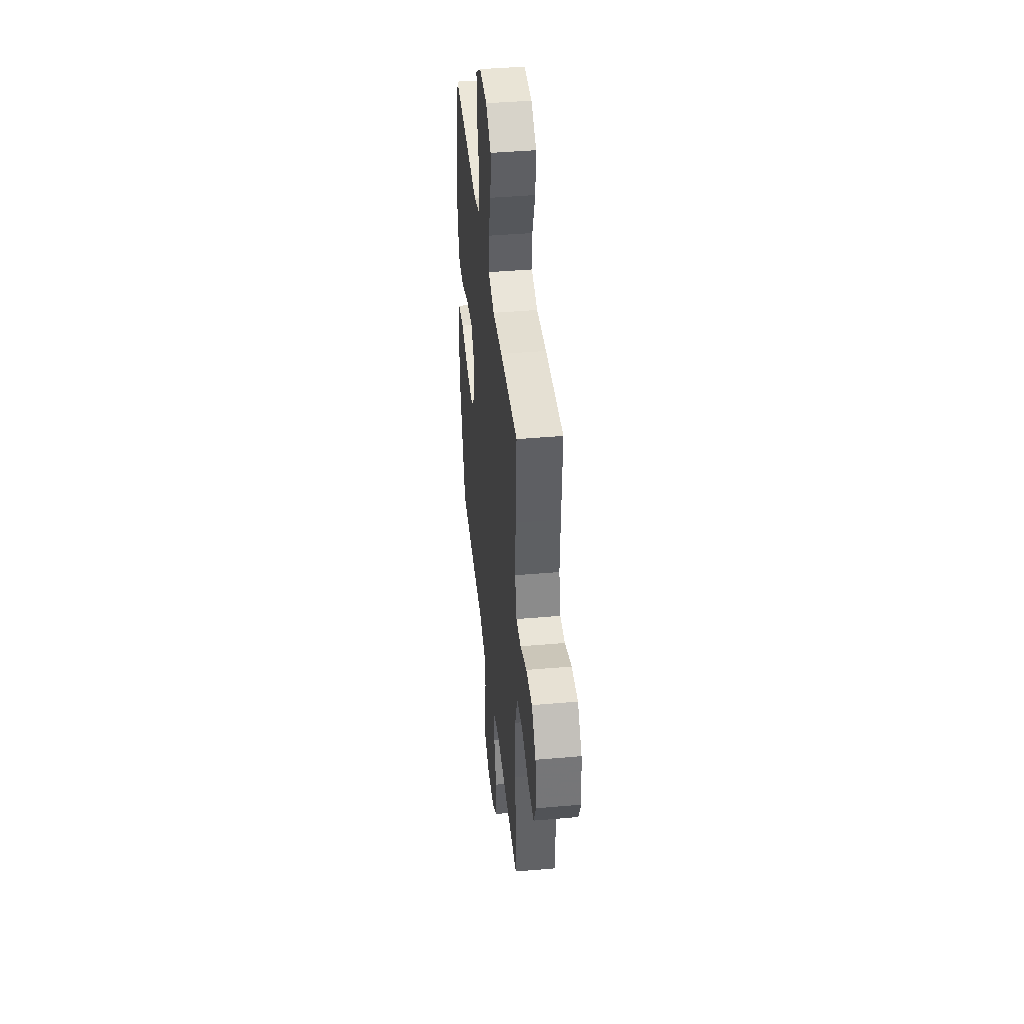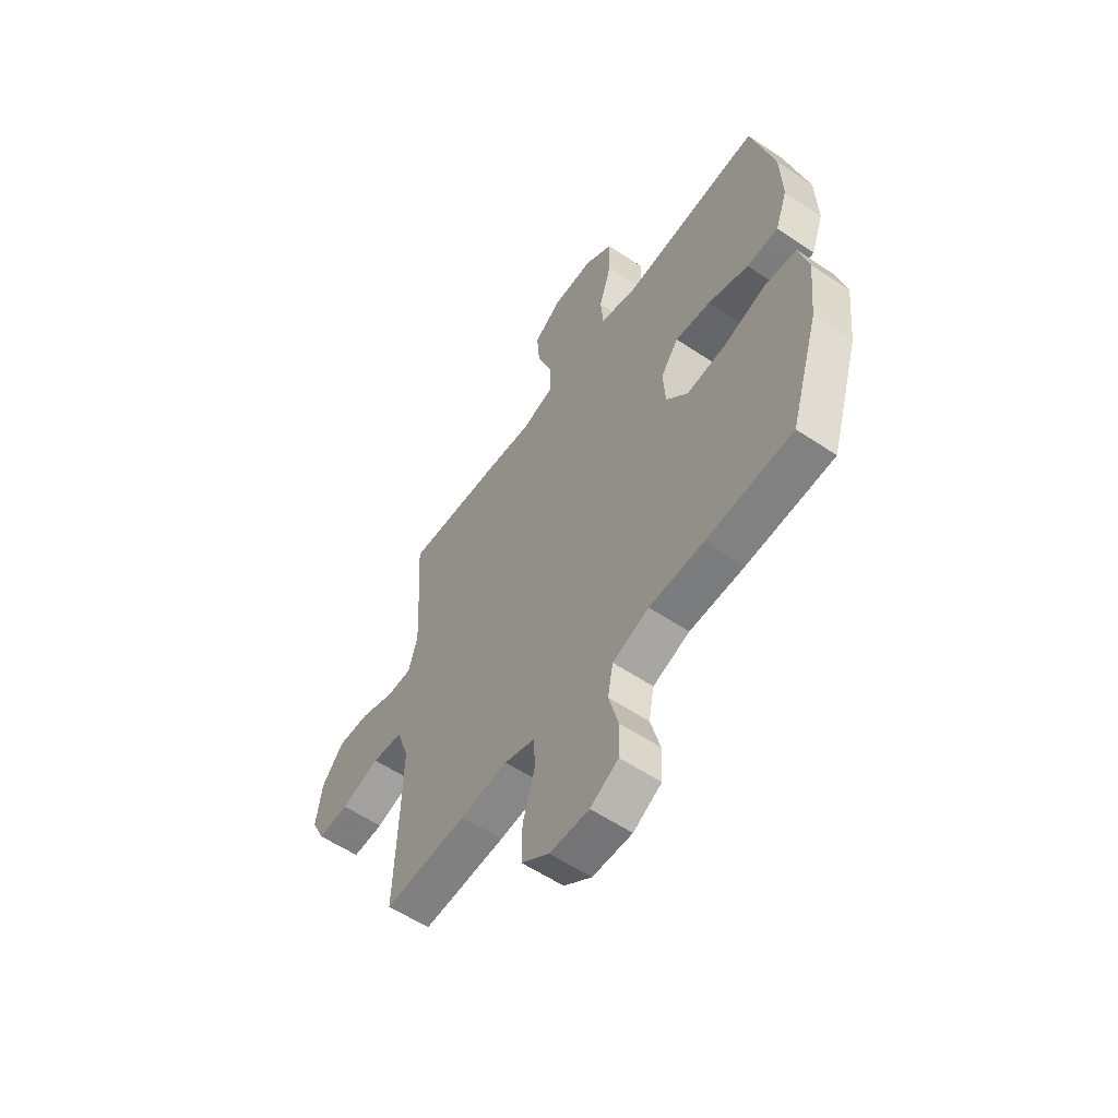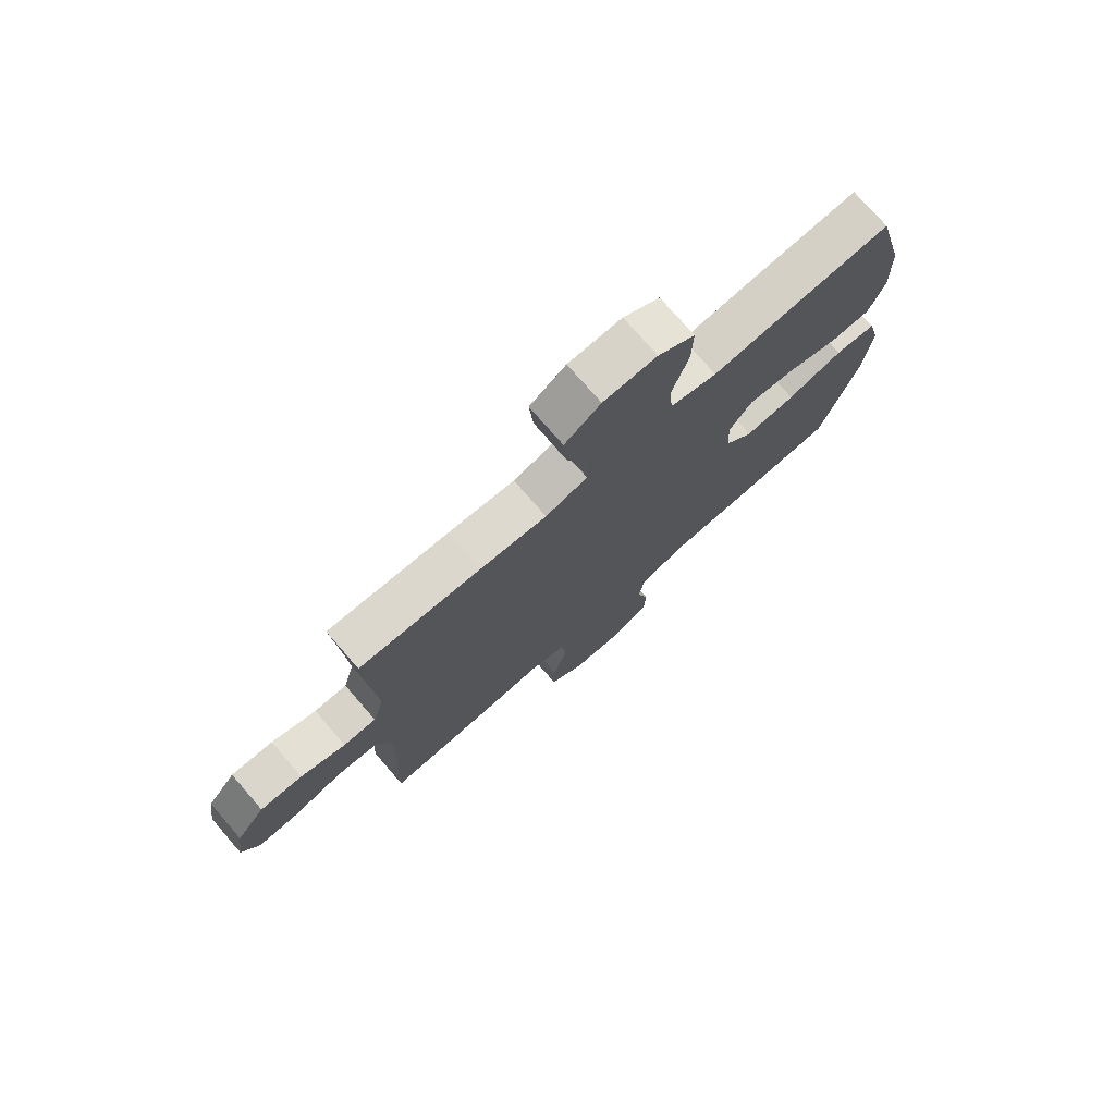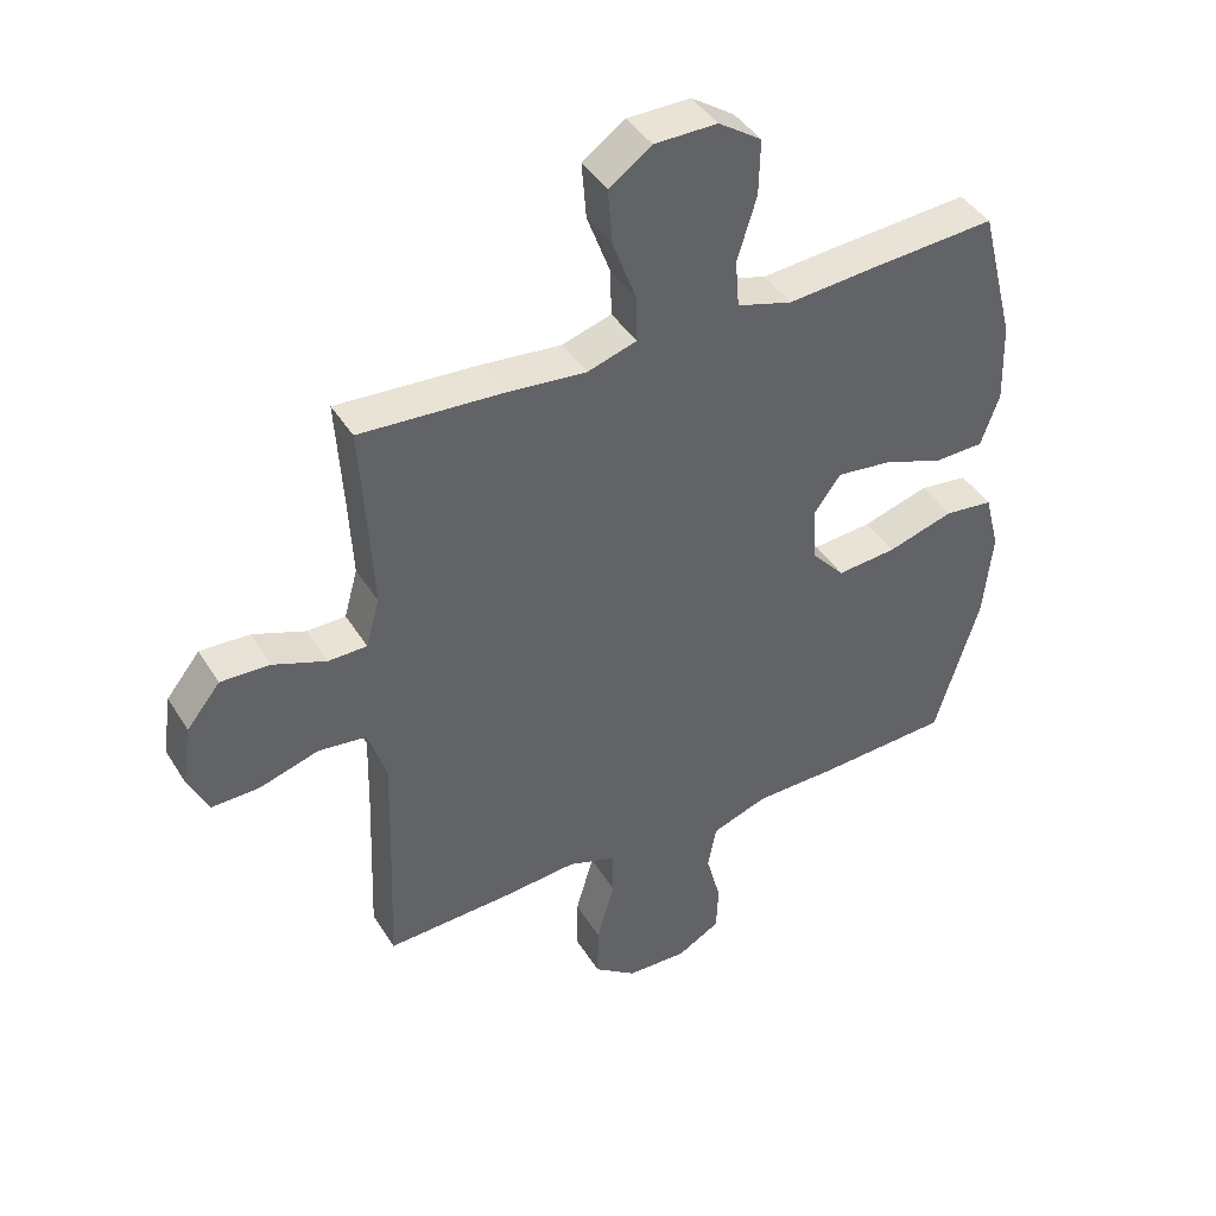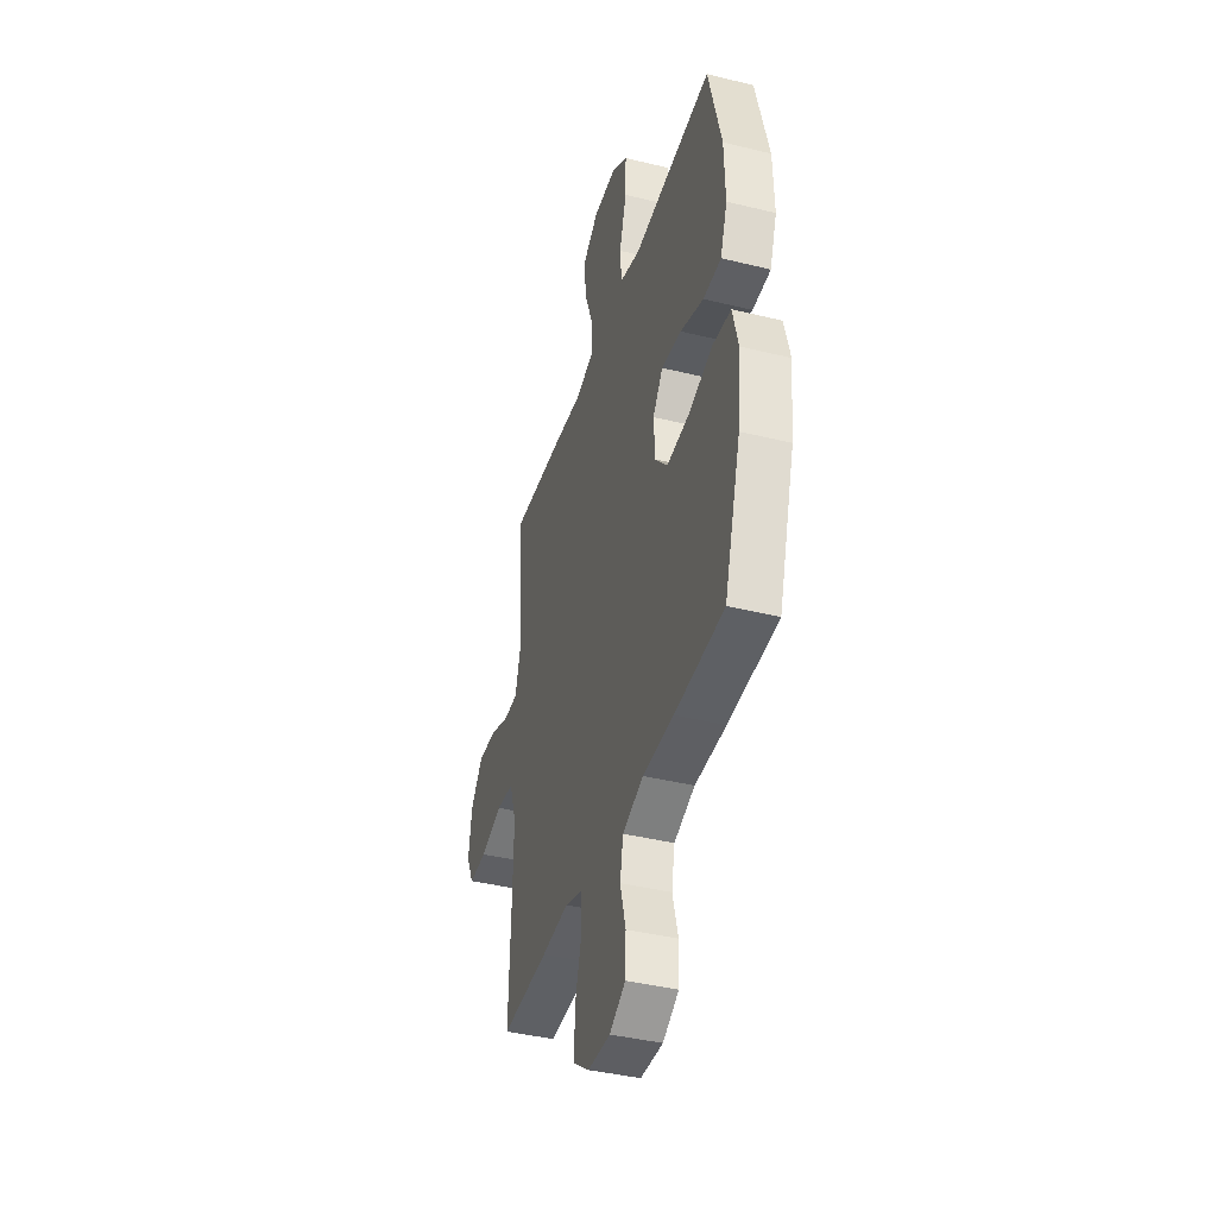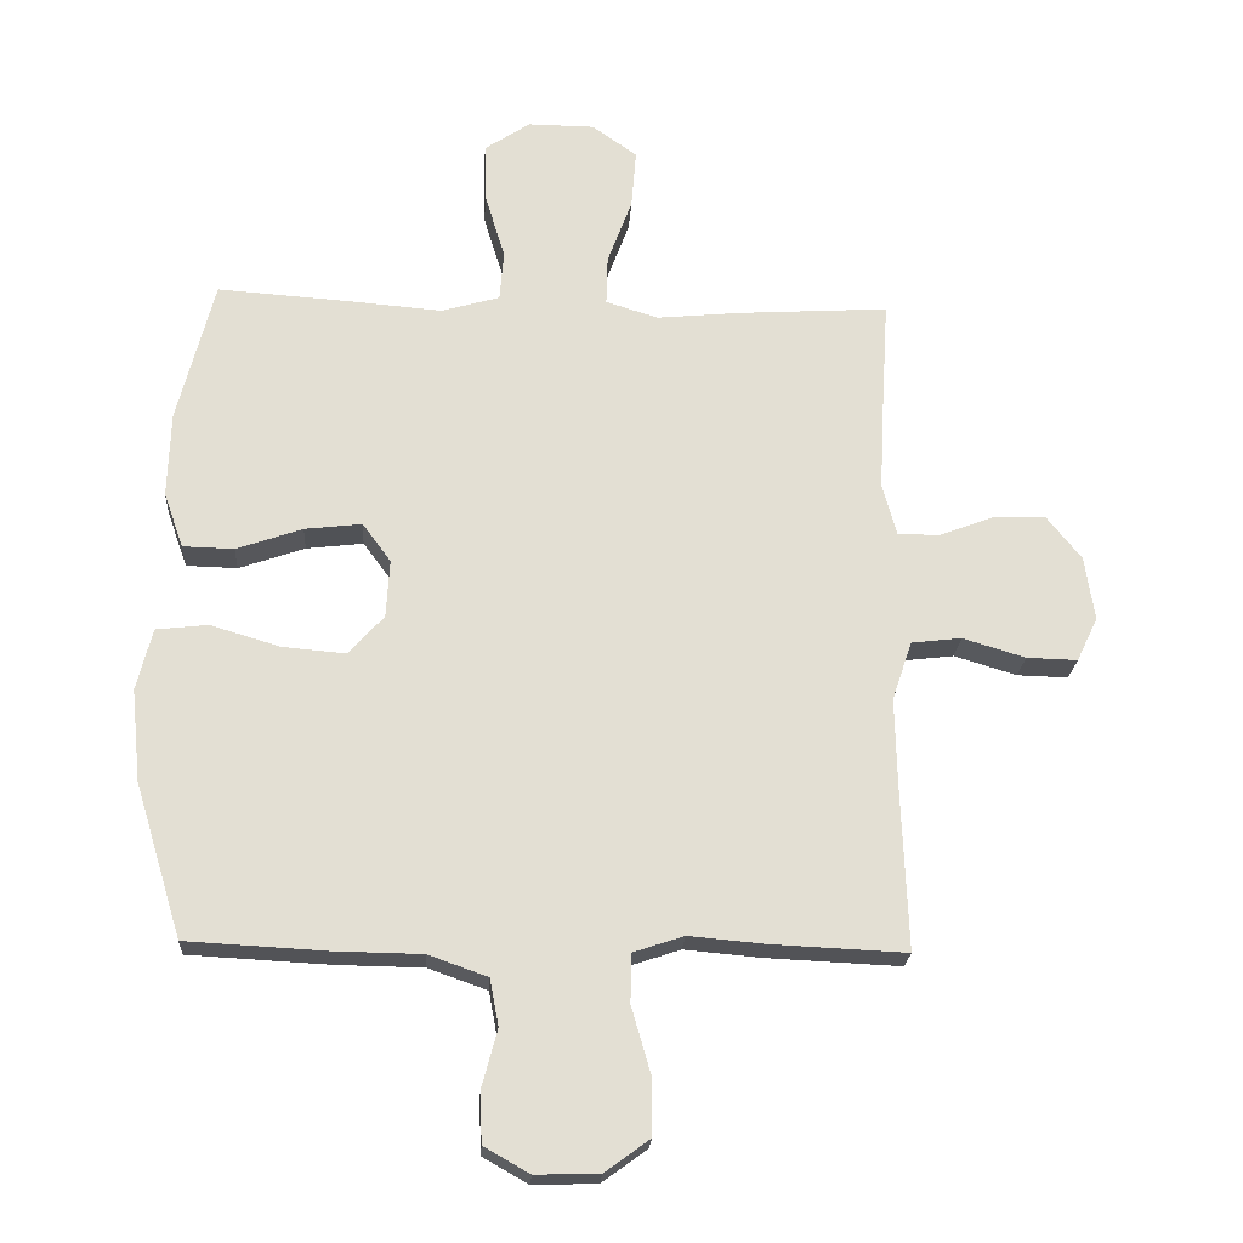
<metadata>
{"format":"obj","ext":"obj","renderer":"f3d","projection":"perspective","resolution":1024,"background":"white","views":[{"elev":42.0,"azim":-96.0,"up":"+Z"},{"elev":-57.9,"azim":55.2,"up":"+Z"},{"elev":75.8,"azim":-41.0,"up":"+Z"},{"elev":42.1,"azim":-29.3,"up":"+Z"},{"elev":-40.4,"azim":73.2,"up":"+Z"},{"elev":-22.2,"azim":176.5,"up":"+Z"}]}
</metadata>
<code>
v -0.5 0.07 -0.5
v -0.491 0.07 -0.26
v -0.488 0.07 -0.128
v -0.517 0.07 -0.041
v -0.591 0.07 -0.032
v -0.683 0.07 -0.06
v -0.758 0.07 -0.062
v -0.789 0.07 0.003
v -0.775 0.07 0.098
v -0.723 0.07 0.163
v -0.646 0.07 0.16
v -0.564 0.07 0.129
v -0.504 0.07 0.13
v -0.483 0.07 0.206
v -0.489 0.07 0.323
v -0.5 0.07 0.5
v -0.277 0.07 0.486
v -0.155 0.07 0.474
v -0.078 0.07 0.498
v -0.08 0.07 0.571
v -0.116 0.07 0.668
v -0.123 0.07 0.755
v -0.057 0.07 0.802
v 0.041 0.07 0.803
v 0.108 0.07 0.758
v 0.106 0.07 0.672
v 0.076 0.07 0.574
v 0.082 0.07 0.5
v 0.168 0.07 0.475
v 0.299 0.07 0.486
v 0.5 0.07 0.5
v 0.554 0.07 0.289
v 0.558 0.07 0.163
v 0.529 0.07 0.082
v 0.454 0.07 0.08
v 0.357 0.07 0.114
v 0.273 0.07 0.124
v 0.231 0.07 0.067
v 0.236 0.07 -0.019
v 0.288 0.07 -0.077
v 0.381 0.07 -0.069
v 0.484 0.07 -0.038
v 0.56 0.07 -0.047
v 0.583 0.07 -0.138
v 0.569 0.07 -0.274
v 0.5 0.07 -0.5
v 0.294 0.07 -0.511
v 0.165 0.07 -0.513
v 0.078 0.07 -0.544
v 0.065 0.07 -0.613
v 0.088 0.07 -0.699
v 0.085 0.07 -0.773
v 0.018 0.07 -0.811
v -0.076 0.07 -0.808
v -0.142 0.07 -0.76
v -0.141 0.07 -0.675
v -0.113 0.07 -0.578
v -0.115 0.07 -0.506
v -0.189 0.07 -0.481
v -0.302 0.07 -0.491
v -0.5 0 -0.5
v -0.491 0 -0.26
v -0.488 0 -0.128
v -0.517 0 -0.041
v -0.591 0 -0.032
v -0.683 0 -0.06
v -0.758 0 -0.062
v -0.789 0 0.003
v -0.775 0 0.098
v -0.723 0 0.163
v -0.646 0 0.16
v -0.564 0 0.129
v -0.504 0 0.13
v -0.483 0 0.206
v -0.489 0 0.323
v -0.5 0 0.5
v -0.277 0 0.486
v -0.155 0 0.474
v -0.078 0 0.498
v -0.08 0 0.571
v -0.116 0 0.668
v -0.123 0 0.755
v -0.057 0 0.802
v 0.041 0 0.803
v 0.108 0 0.758
v 0.106 0 0.672
v 0.076 0 0.574
v 0.082 0 0.5
v 0.168 0 0.475
v 0.299 0 0.486
v 0.5 0 0.5
v 0.554 0 0.289
v 0.558 0 0.163
v 0.529 0 0.082
v 0.454 0 0.08
v 0.357 0 0.114
v 0.273 0 0.124
v 0.231 0 0.067
v 0.236 0 -0.019
v 0.288 0 -0.077
v 0.381 0 -0.069
v 0.484 0 -0.038
v 0.56 0 -0.047
v 0.583 0 -0.138
v 0.569 0 -0.274
v 0.5 0 -0.5
v 0.294 0 -0.511
v 0.165 0 -0.513
v 0.078 0 -0.544
v 0.065 0 -0.613
v 0.088 0 -0.699
v 0.085 0 -0.773
v 0.018 0 -0.811
v -0.076 0 -0.808
v -0.142 0 -0.76
v -0.141 0 -0.675
v -0.113 0 -0.578
v -0.115 0 -0.506
v -0.189 0 -0.481
v -0.302 0 -0.491
f 59 60 1 2
f 58 59 2 3
f 55 56 57
f 54 55 57
f 53 54 57
f 52 53 57
f 51 52 57
f 50 51 57
f 49 50 57 58
f 58 3 4
f 49 58 4
f 48 49 4
f 46 47 48
f 45 46 48
f 44 45 48
f 43 44 48
f 42 43 48
f 41 42 48
f 40 41 48
f 39 40 48 4
f 34 35 36
f 33 34 36
f 32 33 36
f 31 32 36
f 30 31 36
f 29 30 36
f 28 29 36 37
f 25 26 27
f 24 25 27
f 23 24 27
f 22 23 27
f 21 22 27
f 20 21 27
f 19 20 27 28
f 28 37 38
f 19 28 38
f 18 19 38
f 18 38 39
f 17 18 39
f 16 17 39
f 15 16 39
f 10 11 12
f 9 10 12
f 8 9 12
f 7 8 12
f 6 7 12
f 5 6 12
f 5 12 13
f 4 5 13
f 39 4 13 14
f 14 15 39
f 62 61 120 119
f 63 62 119 118
f 117 116 115
f 117 115 114
f 117 114 113
f 117 113 112
f 117 112 111
f 117 111 110
f 118 117 110 109
f 64 63 118
f 64 118 109
f 64 109 108
f 108 107 106
f 108 106 105
f 108 105 104
f 108 104 103
f 108 103 102
f 108 102 101
f 108 101 100
f 64 108 100 99
f 96 95 94
f 96 94 93
f 96 93 92
f 96 92 91
f 96 91 90
f 96 90 89
f 97 96 89 88
f 87 86 85
f 87 85 84
f 87 84 83
f 87 83 82
f 87 82 81
f 87 81 80
f 88 87 80 79
f 98 97 88
f 98 88 79
f 98 79 78
f 99 98 78
f 99 78 77
f 99 77 76
f 99 76 75
f 72 71 70
f 72 70 69
f 72 69 68
f 72 68 67
f 72 67 66
f 72 66 65
f 73 72 65
f 73 65 64
f 74 73 64 99
f 99 75 74
f 1 61 62 2
f 2 62 63 3
f 3 63 64 4
f 4 64 65 5
f 5 65 66 6
f 6 66 67 7
f 7 67 68 8
f 8 68 69 9
f 9 69 70 10
f 10 70 71 11
f 11 71 72 12
f 12 72 73 13
f 13 73 74 14
f 14 74 75 15
f 15 75 76 16
f 16 76 77 17
f 17 77 78 18
f 18 78 79 19
f 19 79 80 20
f 20 80 81 21
f 21 81 82 22
f 22 82 83 23
f 23 83 84 24
f 24 84 85 25
f 25 85 86 26
f 26 86 87 27
f 27 87 88 28
f 28 88 89 29
f 29 89 90 30
f 30 90 91 31
f 31 91 92 32
f 32 92 93 33
f 33 93 94 34
f 34 94 95 35
f 35 95 96 36
f 36 96 97 37
f 37 97 98 38
f 38 98 99 39
f 39 99 100 40
f 40 100 101 41
f 41 101 102 42
f 42 102 103 43
f 43 103 104 44
f 44 104 105 45
f 45 105 106 46
f 46 106 107 47
f 47 107 108 48
f 48 108 109 49
f 49 109 110 50
f 50 110 111 51
f 51 111 112 52
f 52 112 113 53
f 53 113 114 54
f 54 114 115 55
f 55 115 116 56
f 56 116 117 57
f 57 117 118 58
f 58 118 119 59
f 59 119 120 60
f 60 120 61 1

</code>
